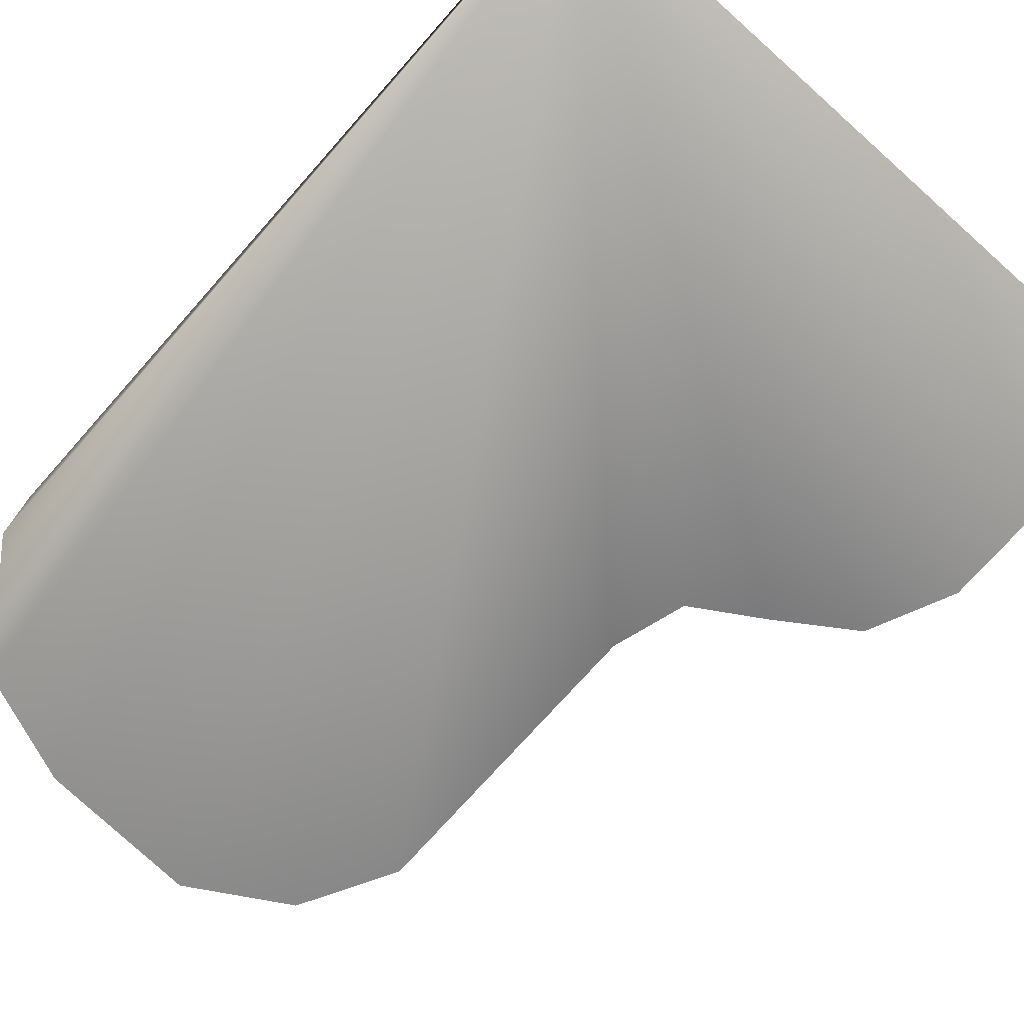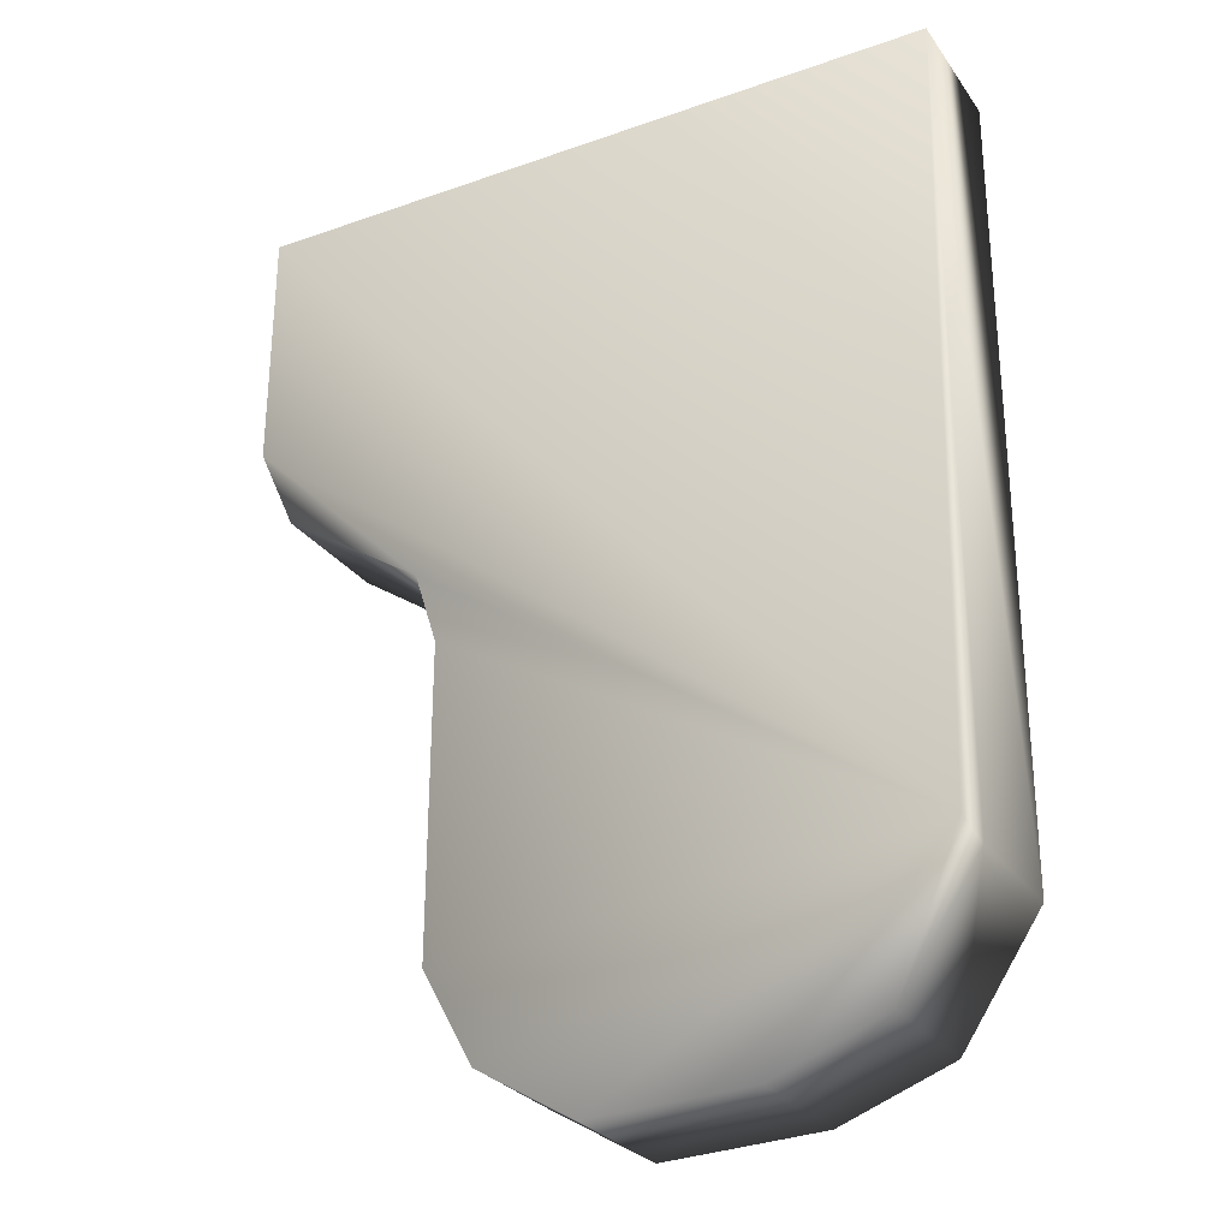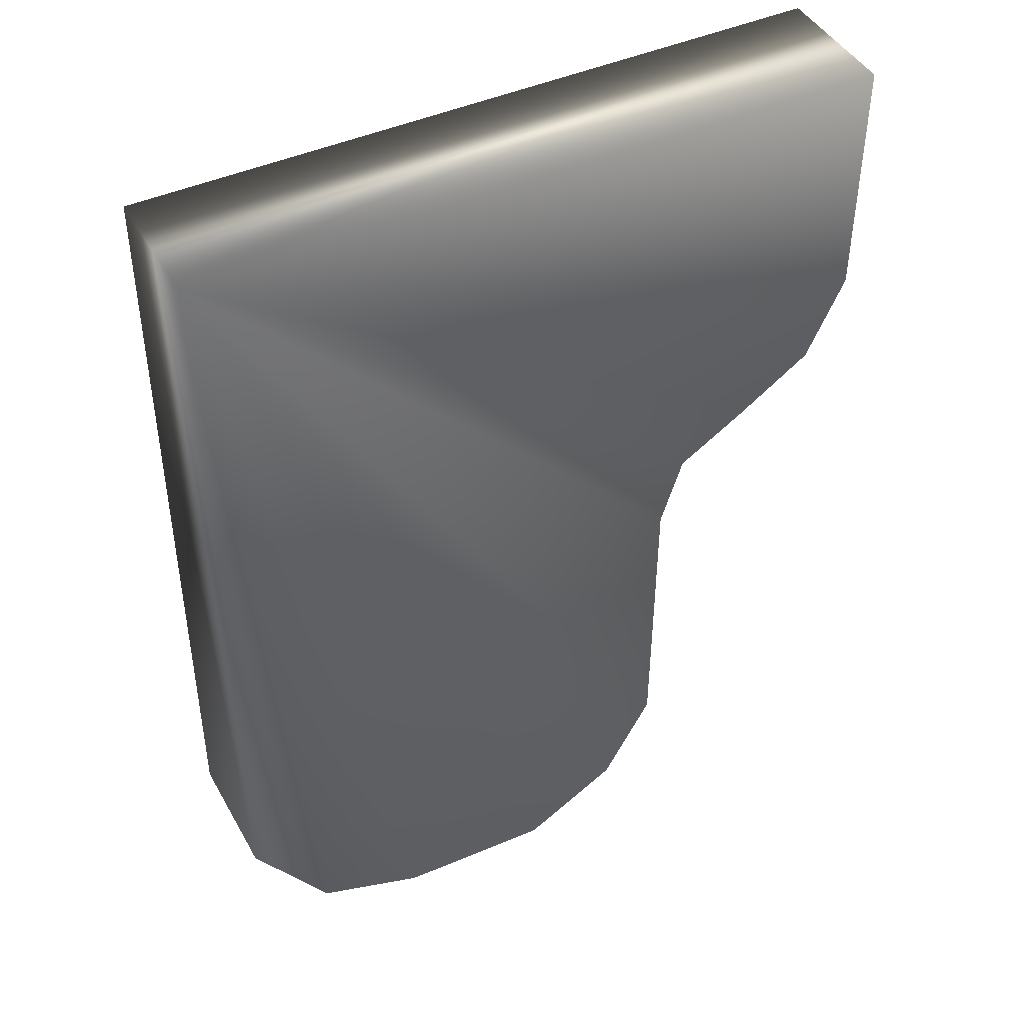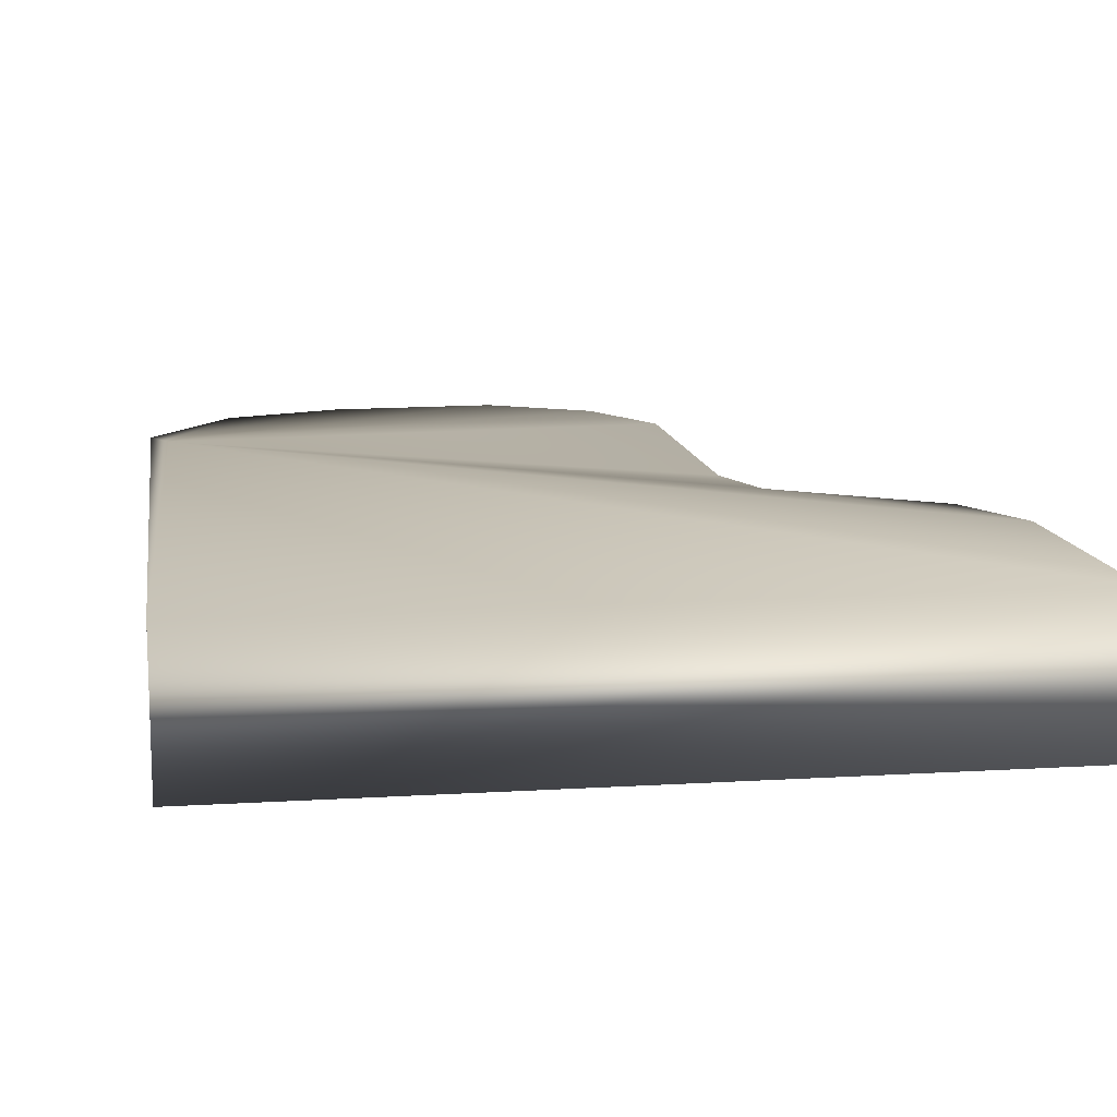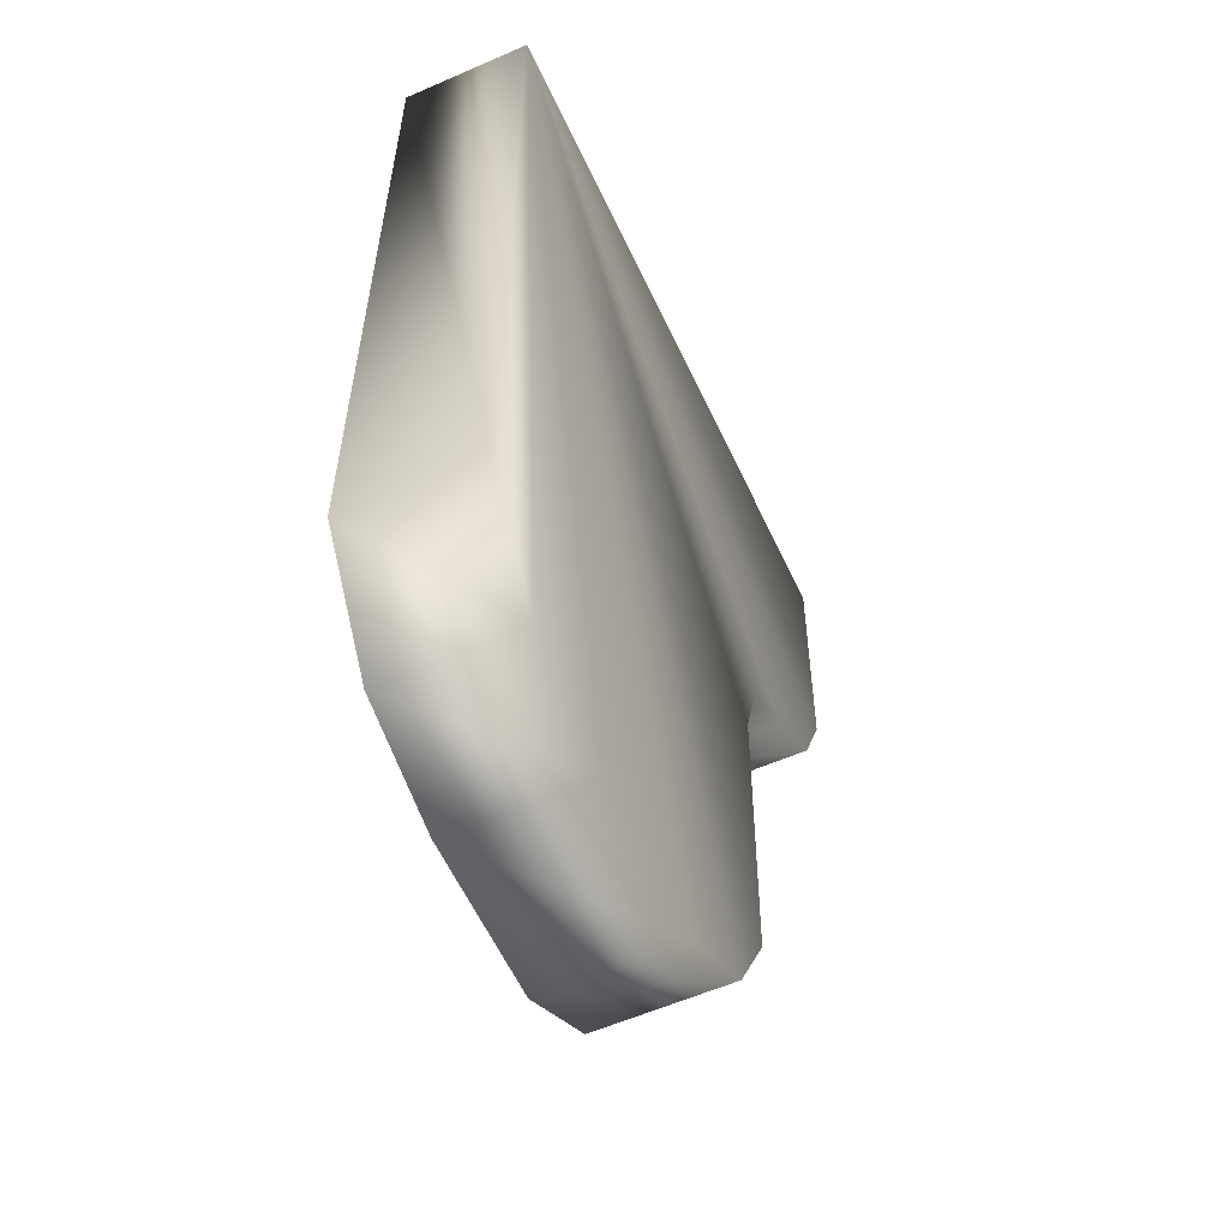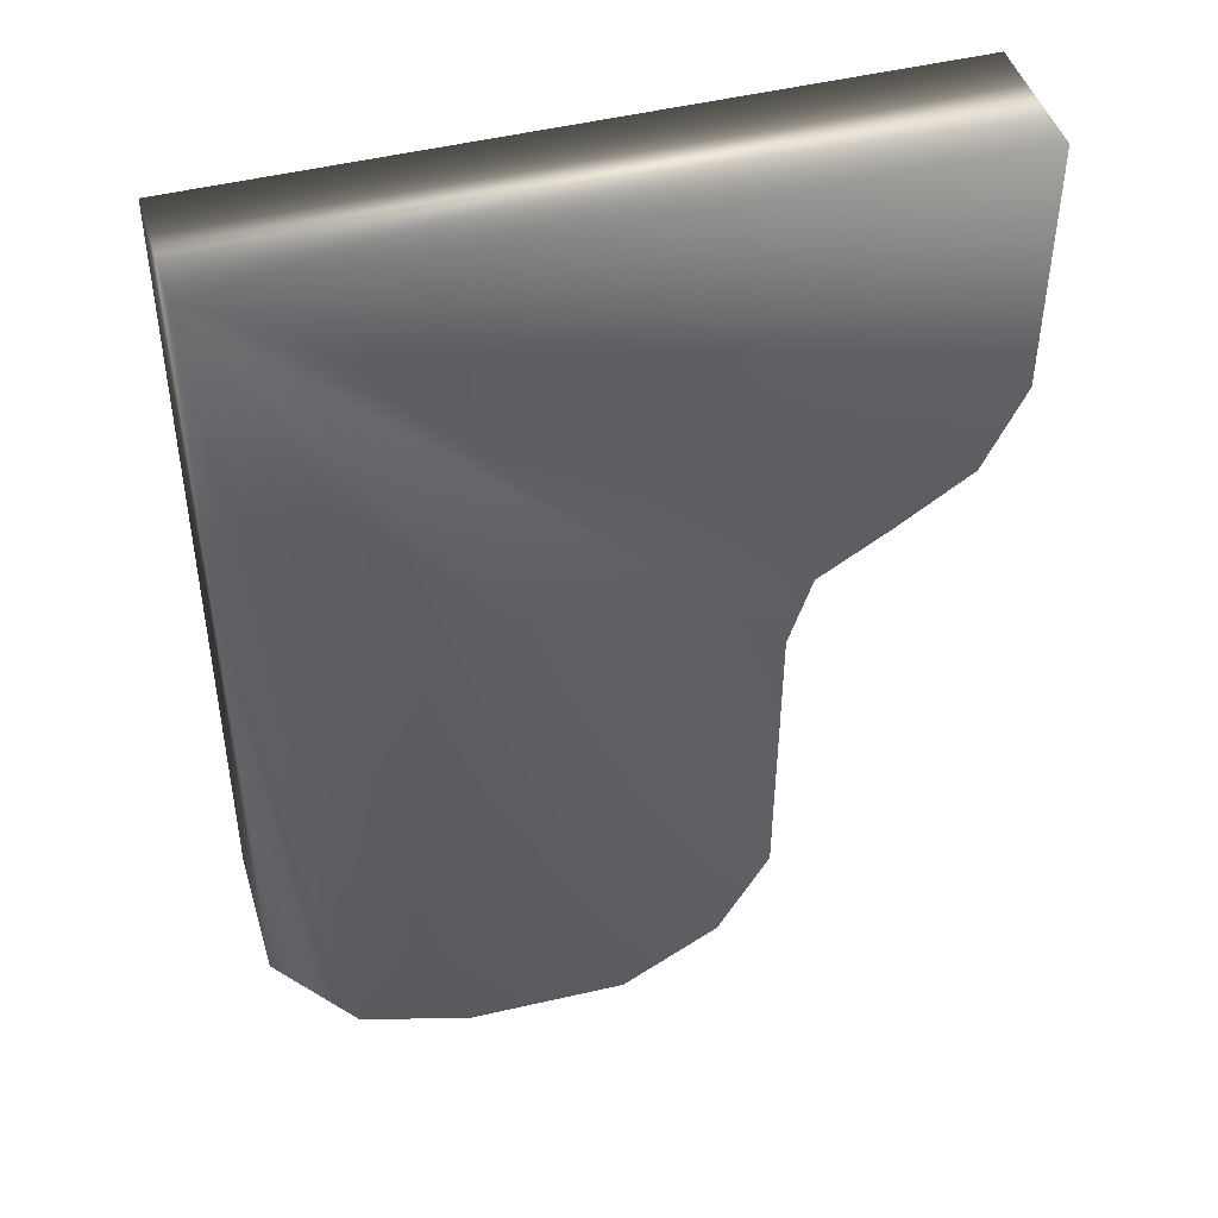
<metadata>
{"format":"obj","ext":"obj","renderer":"f3d","projection":"perspective","resolution":1024,"background":"white","views":[{"elev":-75.0,"azim":-41.6,"up":"+Y"},{"elev":-28.0,"azim":-151.7,"up":"+Z"},{"elev":44.5,"azim":-27.5,"up":"+Z"},{"elev":11.3,"azim":-8.3,"up":"+Y"},{"elev":-56.8,"azim":-65.2,"up":"+Z"},{"elev":45.5,"azim":-16.2,"up":"+Z"}]}
</metadata>
<code>
v 0.6667 0.2508 0.6721
v 0.6308 0.251 0.5943
v 0.6308 0.3709 0.5949
v 0.5626 0.2511 0.548
v 0.5626 0.3709 0.5485
v 0.5005 0.2511 0.5091
v 0.5005 0.3715 0.5097
v 0.4798 0.2513 0.4425
v 0.4792 0.3715 0.4431
v 0.4792 0.2525 0.1635
v 0.4792 0.3726 0.1635
v 0.4324 0.2528 0.07826
v 0.4324 0.3732 0.07826
v 0.3435 0.2528 0.025
v 0.3435 0.3732 0.025
v 0.1986 0.2524 0.03033
v 0.198 0.3726 0.03033
v 0.09819 0.2519 0.06761
v 0.09758 0.372 0.06761
v 0.02698 0.2513 0.1741
v 0.02637 0.3715 0.1741
v 0.02759 0.2481 0.8979
v 0.02698 0.368 0.8983
v 0.6667 0.2497 0.8974
v 0.6661 0.3697 0.8979
v 0.6661 0.3709 0.6726
v 0.04159 0.3715 0.2008
f 6 7 4
f 7 5 4
f 6 9 7
f 7 3 5
f 7 26 3
f 7 27 26
f 1 24 22
f 2 1 22
f 4 2 22
f 6 4 22
f 8 6 22
f 10 8 22
f 12 10 22
f 14 12 22
f 16 14 22
f 18 16 22
f 19 21 27
f 17 19 27
f 15 17 27
f 13 15 27
f 11 13 27
f 9 11 27
f 7 9 27
f 25 26 27
f 23 25 27
f 21 23 27
f 26 25 24
f 25 23 22
f 23 21 20
f 21 19 18
f 19 17 16
f 17 15 14
f 15 13 12
f 13 11 10
f 11 9 8
f 5 3 2
f 3 26 1
f 20 18 22
f 1 26 24
f 24 25 22
f 22 23 20
f 20 21 18
f 18 19 16
f 16 17 14
f 14 15 12
f 12 13 10
f 10 11 8
f 8 9 6
f 4 5 2
f 2 3 1

</code>
